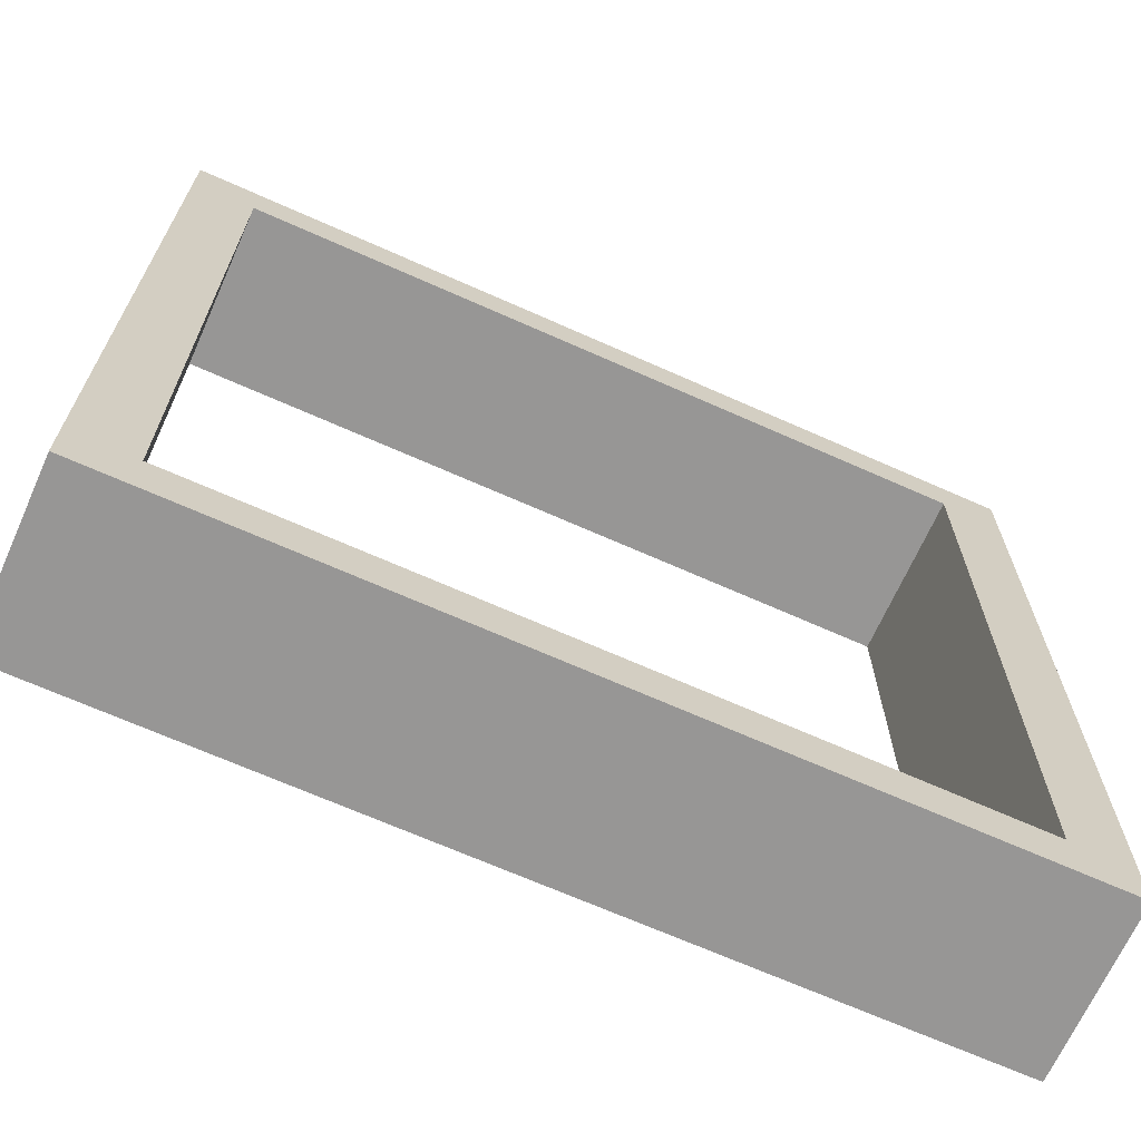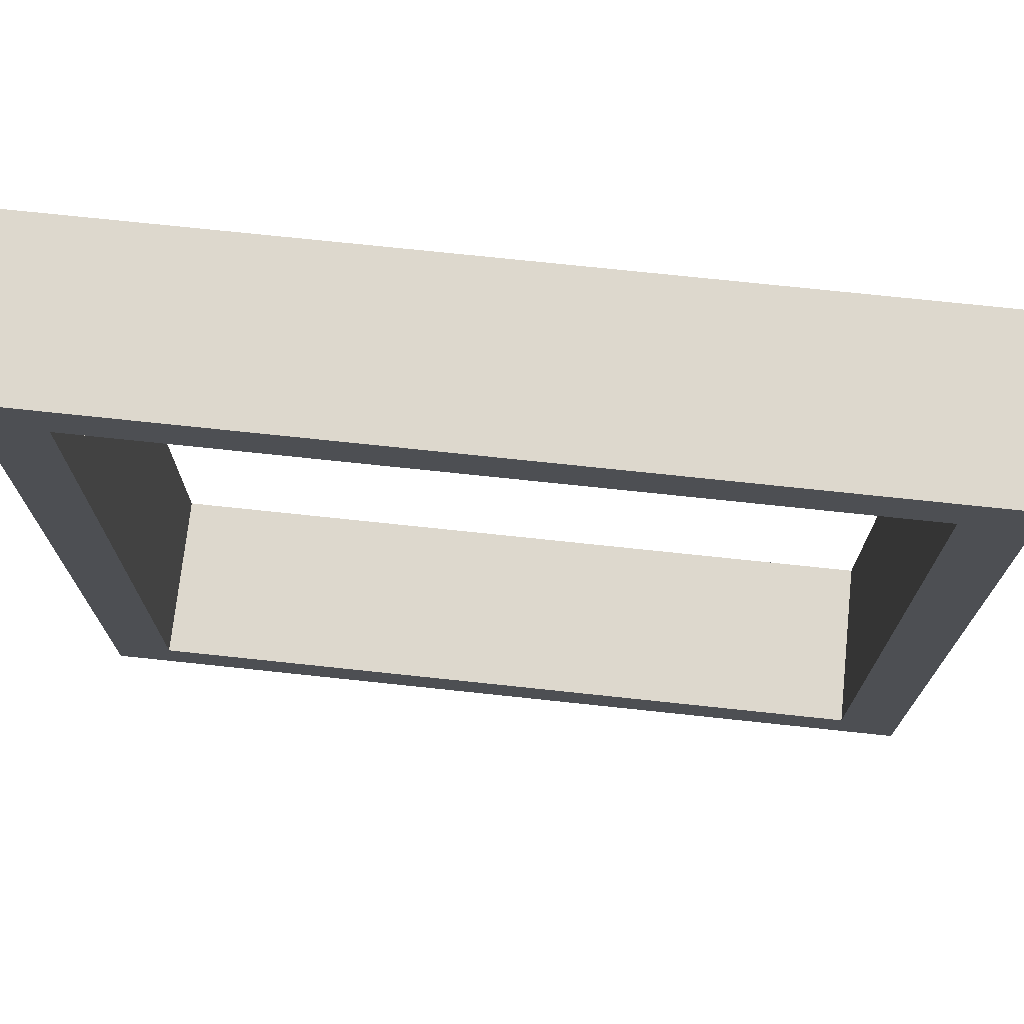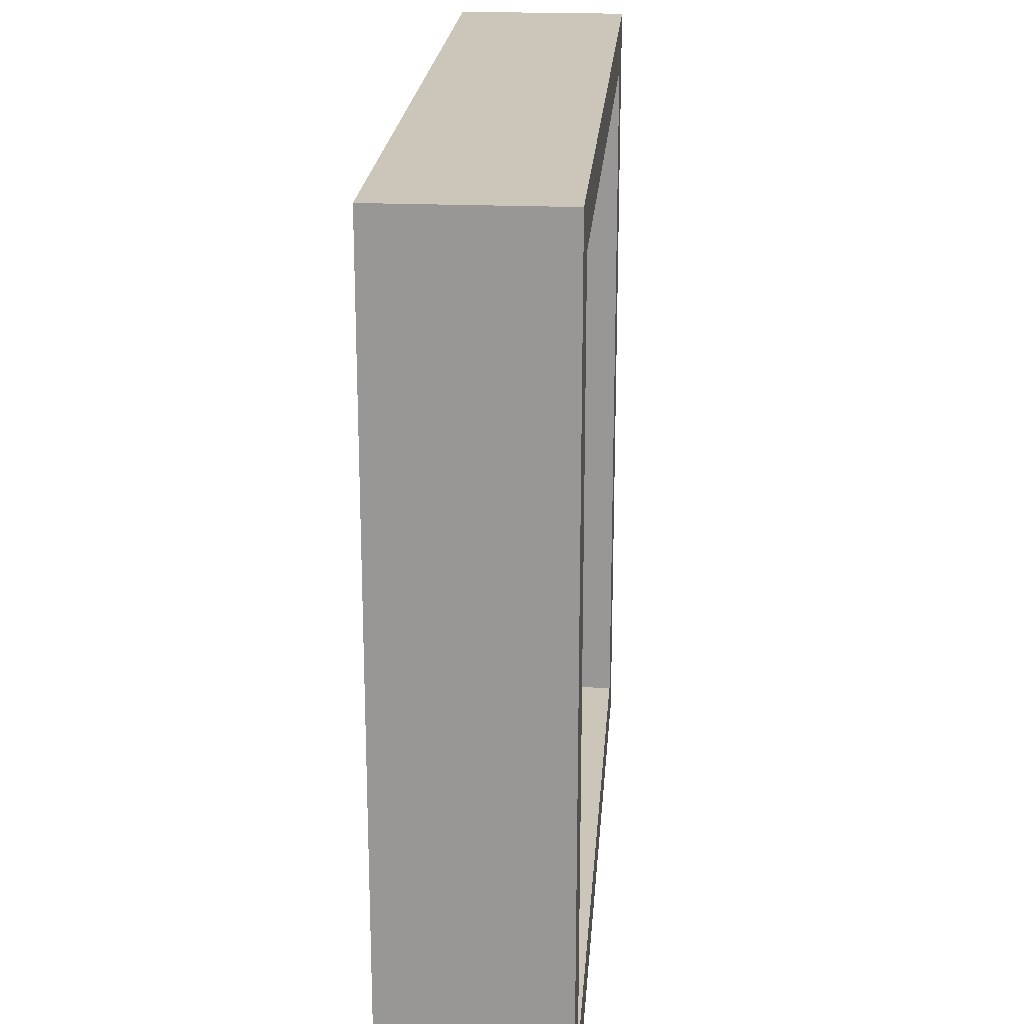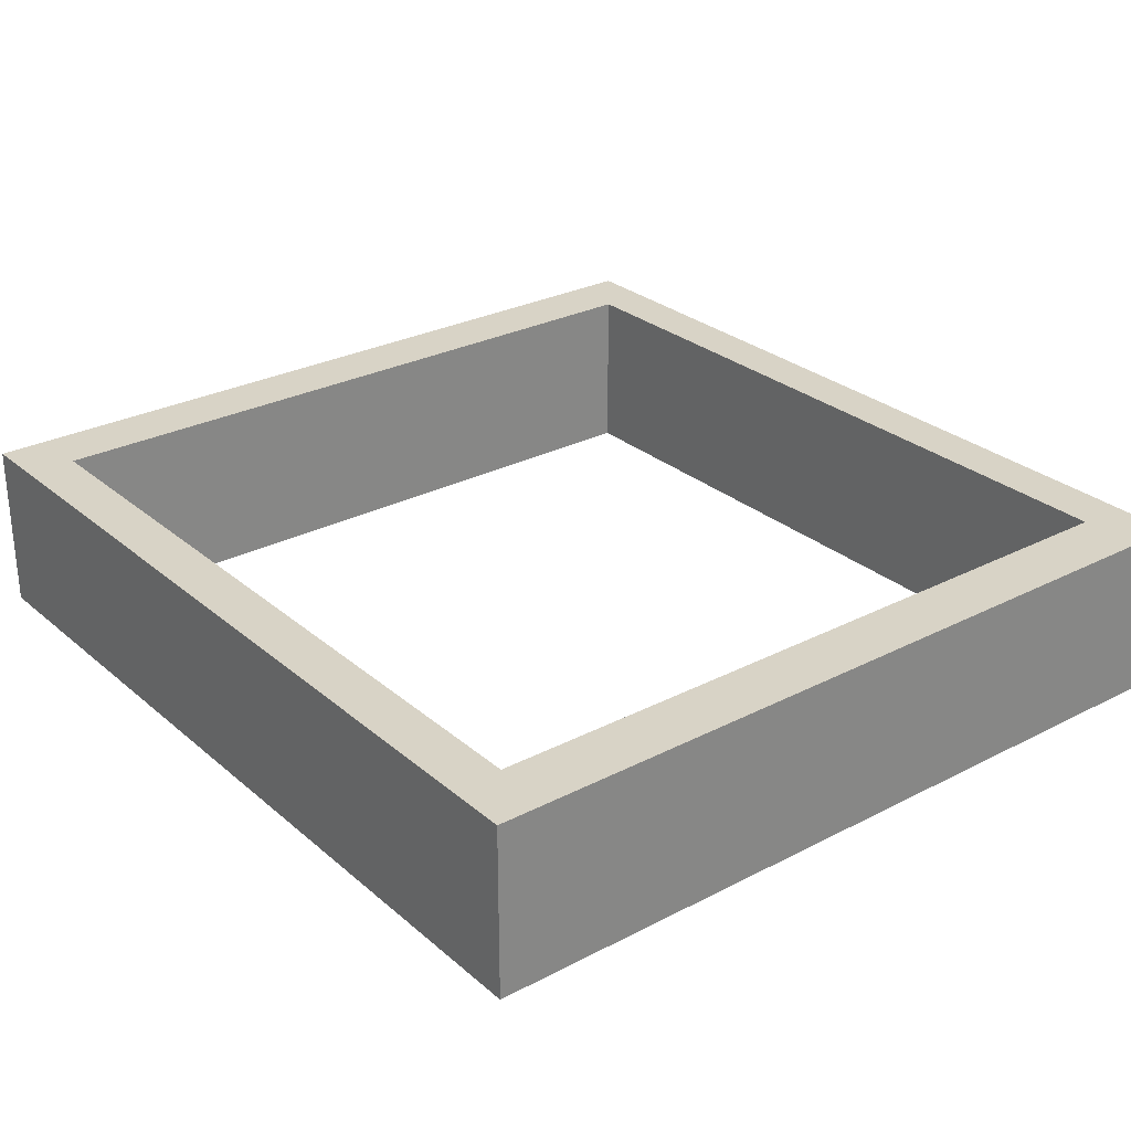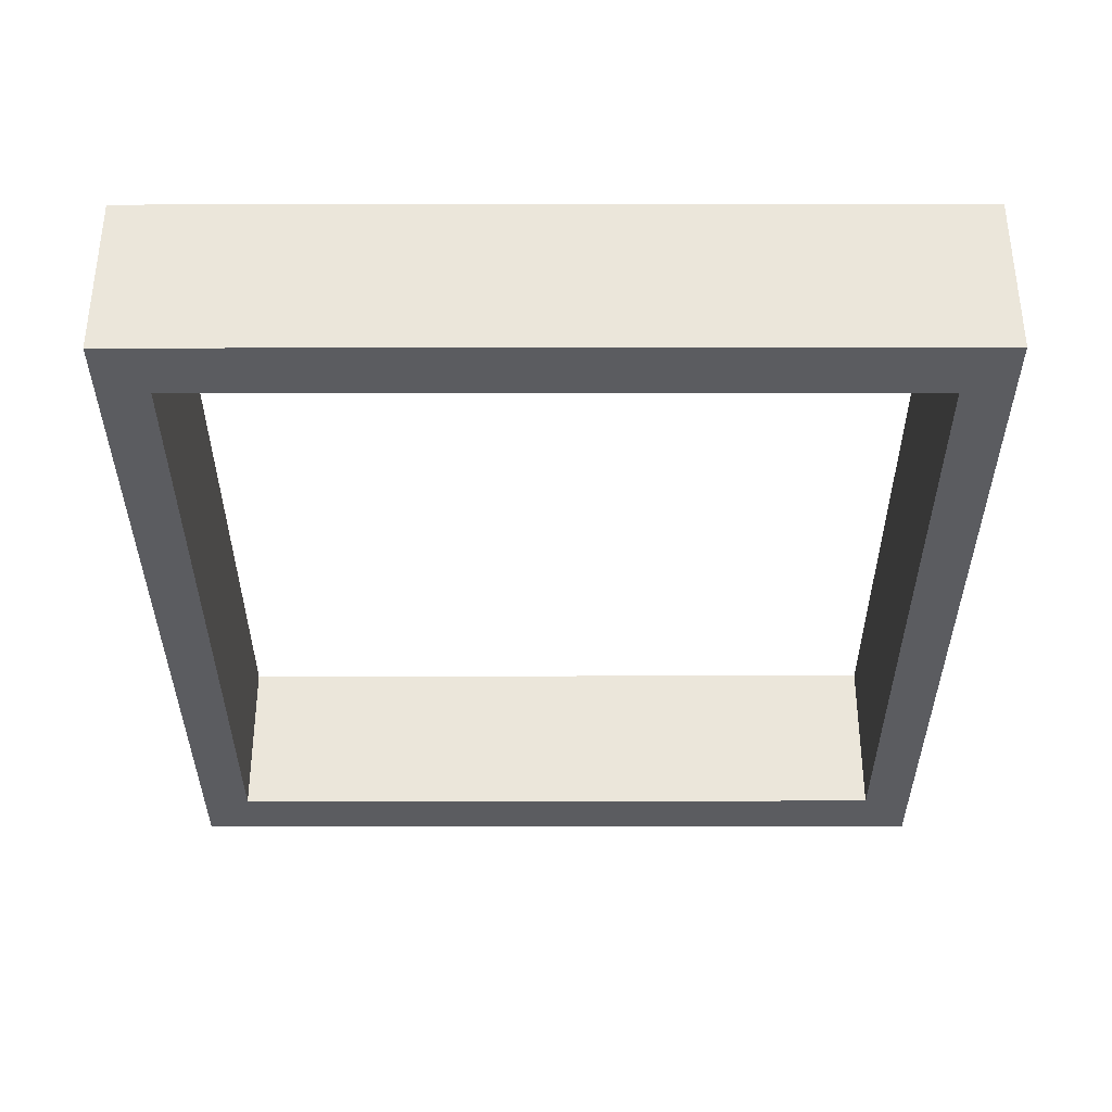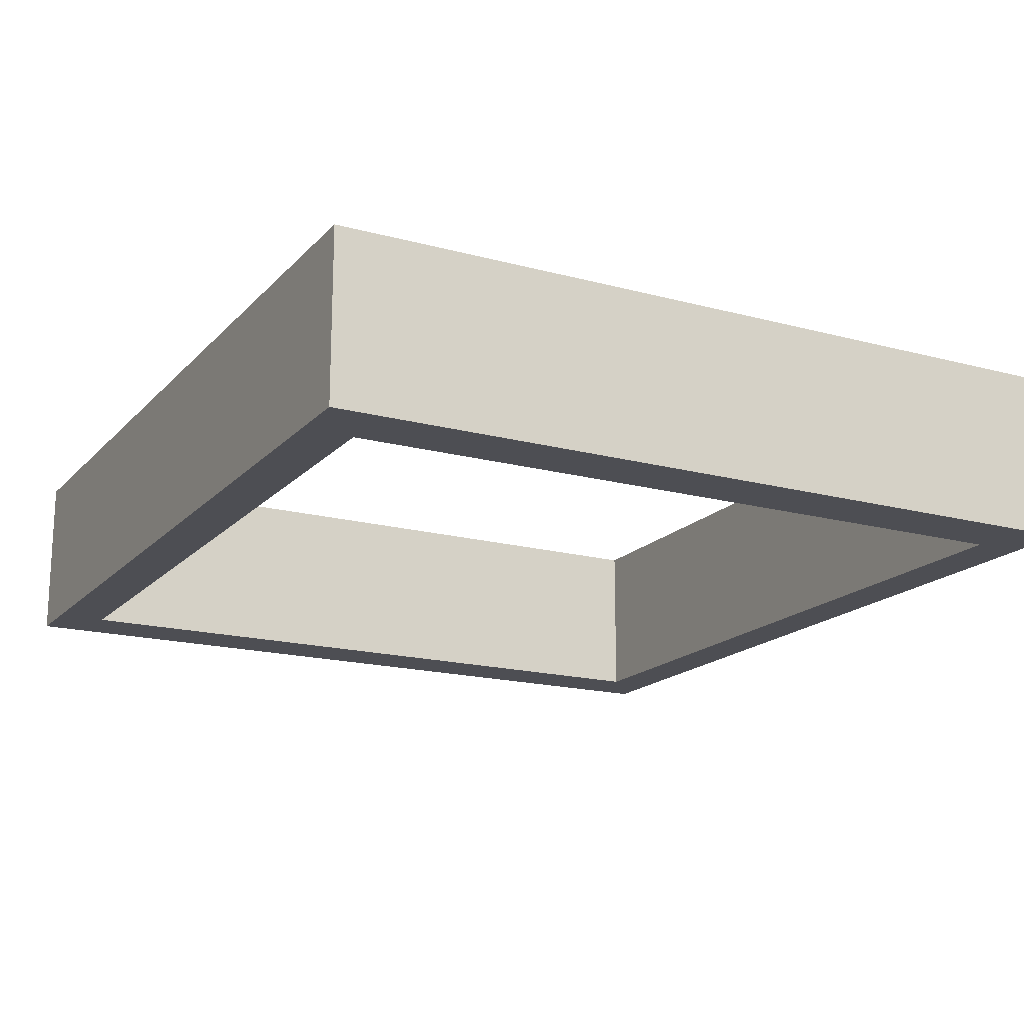
<metadata>
{"format":"obj","ext":"obj","renderer":"f3d","projection":"perspective","resolution":1024,"background":"white","views":[{"elev":-67.9,"azim":155.9,"up":"+Y"},{"elev":72.3,"azim":-173.9,"up":"+Y"},{"elev":21.0,"azim":94.3,"up":"+Y"},{"elev":28.0,"azim":-128.2,"up":"+Z"},{"elev":-35.3,"azim":-89.9,"up":"+Z"},{"elev":-17.4,"azim":61.9,"up":"+Z"}]}
</metadata>
<code>
o Window_Frame_1
v -0.6997 0.8398 0.1385
v -0.6997 2.16 0.1385
v -0.6997 0.8398 -0.1385
v -0.6997 2.16 -0.1385
v 0.6997 0.8398 0.1385
v 0.6997 2.16 0.1385
v 0.6997 0.8398 -0.1385
v 0.6997 2.16 -0.1385
v -0.6003 0.9202 -0.1385
v -0.6003 0.9202 0.1385
v -0.6003 2.08 -0.1385
v 0.6003 0.9202 0.1385
v 0.6003 2.08 0.1385
v -0.6003 2.08 0.1385
v 0.6003 2.08 -0.1385
v 0.6003 0.9202 -0.1385
f 1 2 4 3
f 7 8 6 5
f 8 4 2 6
f 7 16 15 8
f 4 11 9 3
f 1 10 14 2
f 6 13 12 5
f 8 15 11 4
f 2 14 13 6
f 3 7 5 1
f 16 7 3 9
f 10 1 5 12
f 10 9 11 14
f 11 15 13 14
f 16 12 13 15
f 16 9 10 12

</code>
